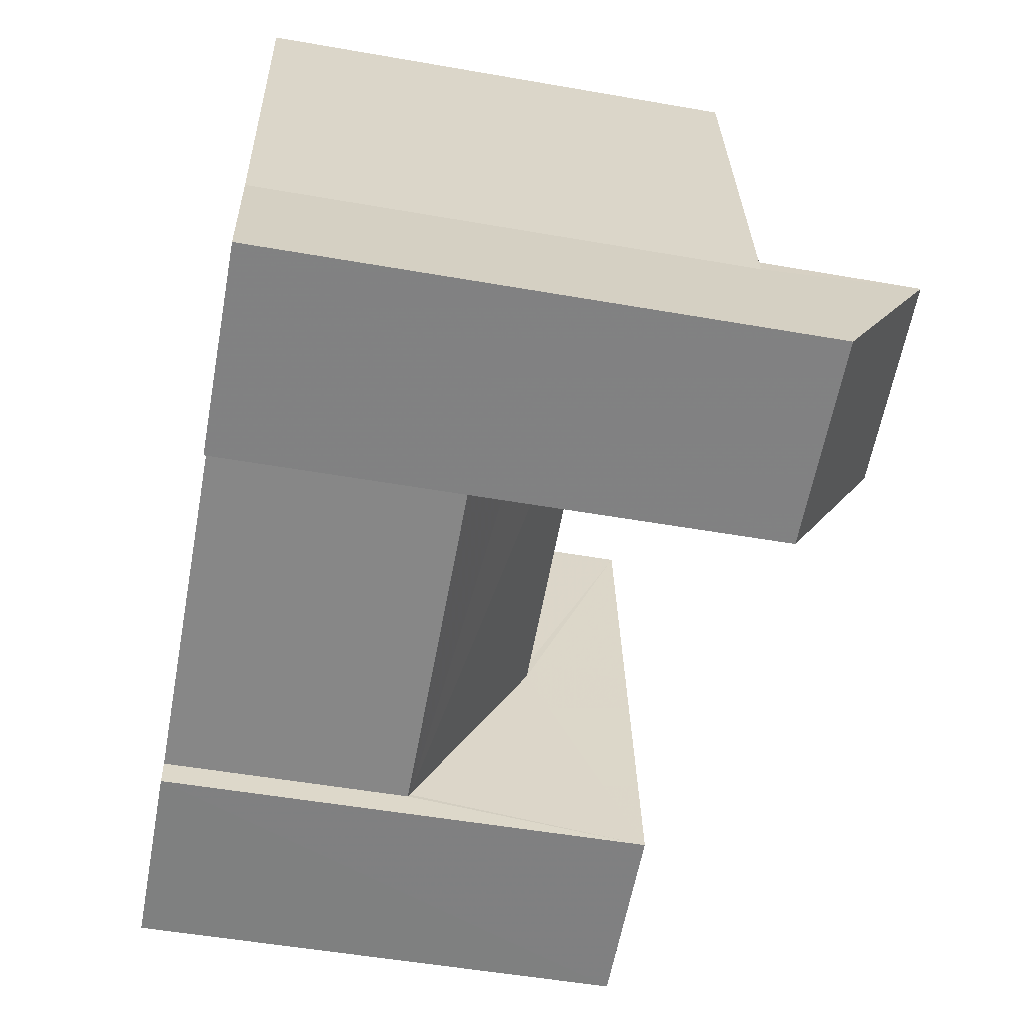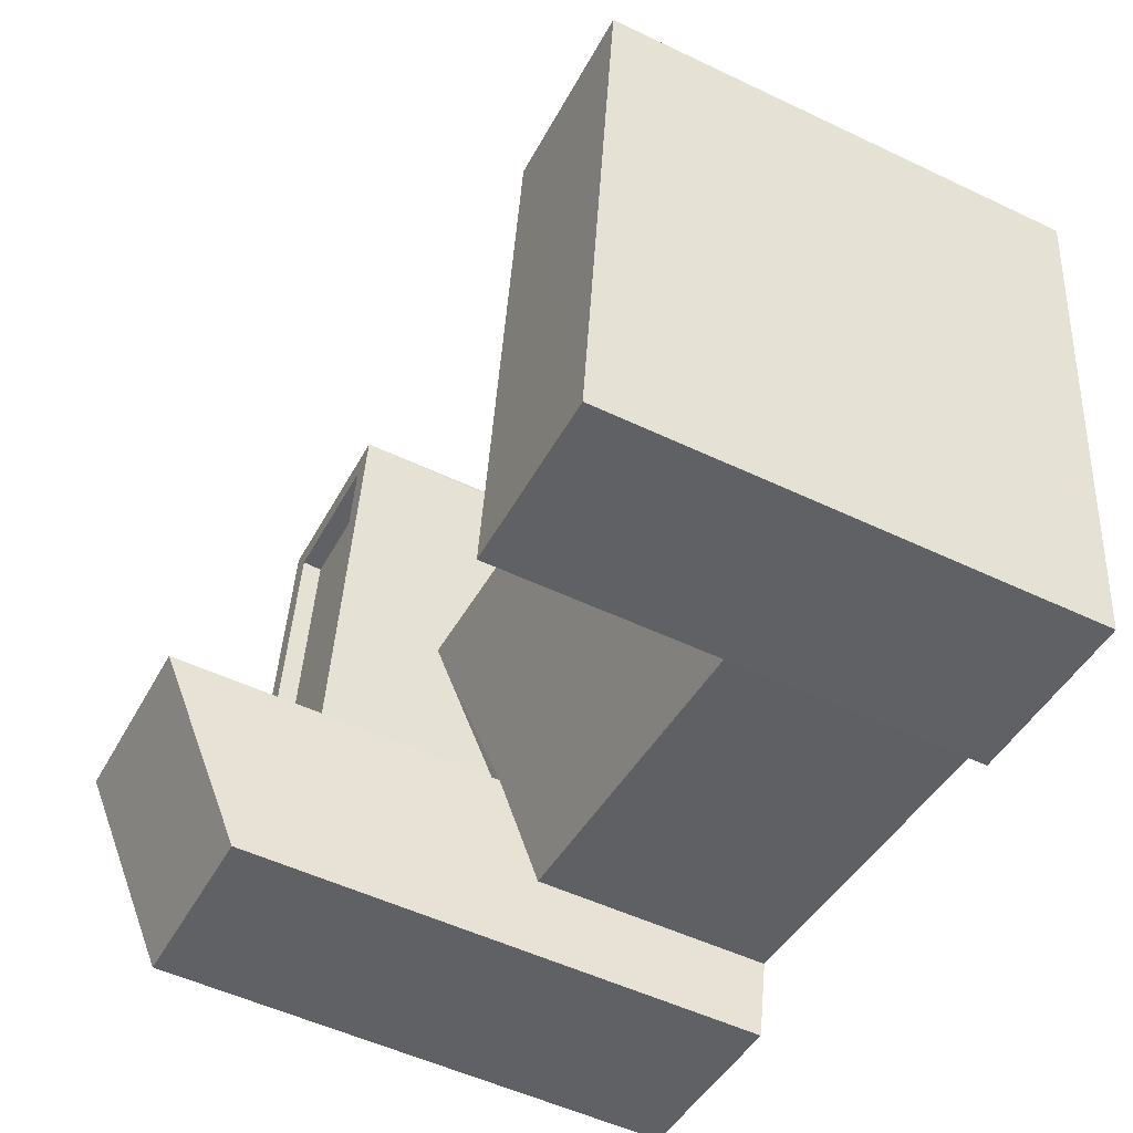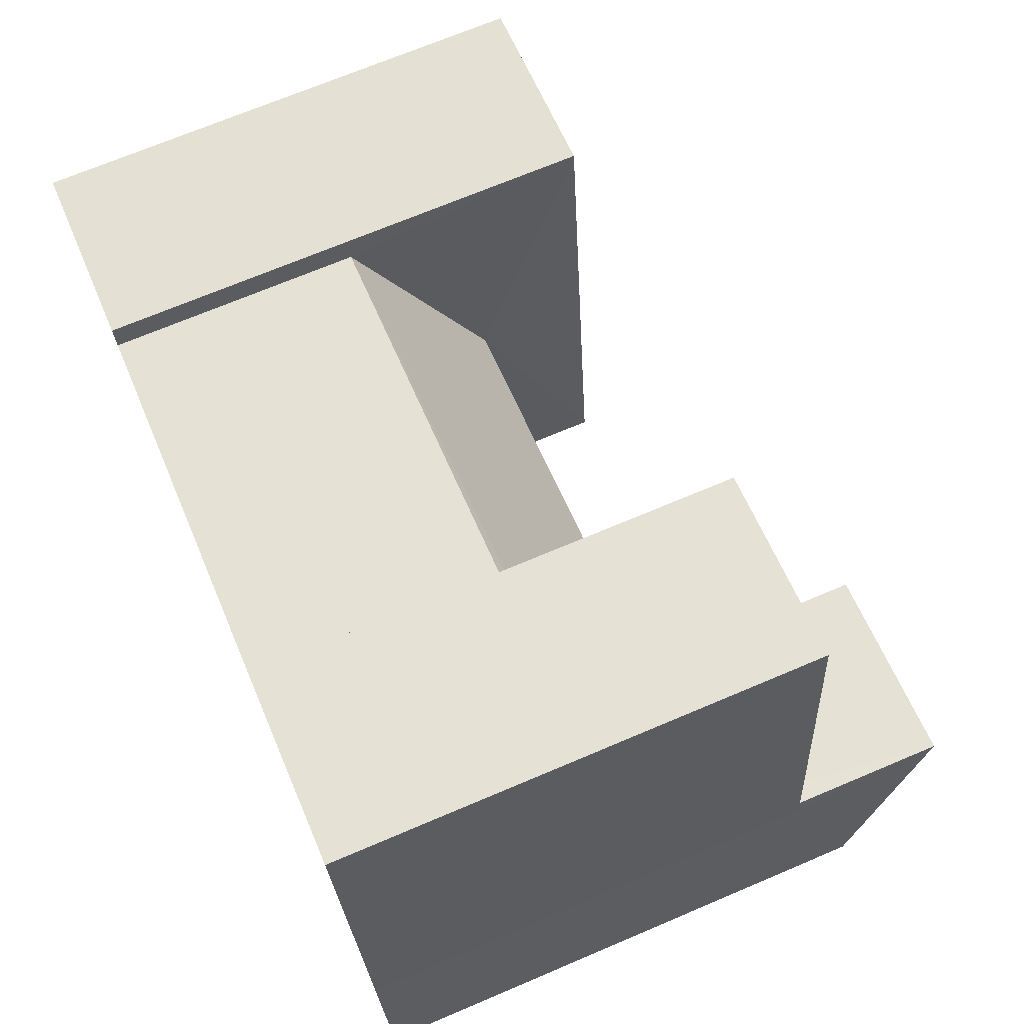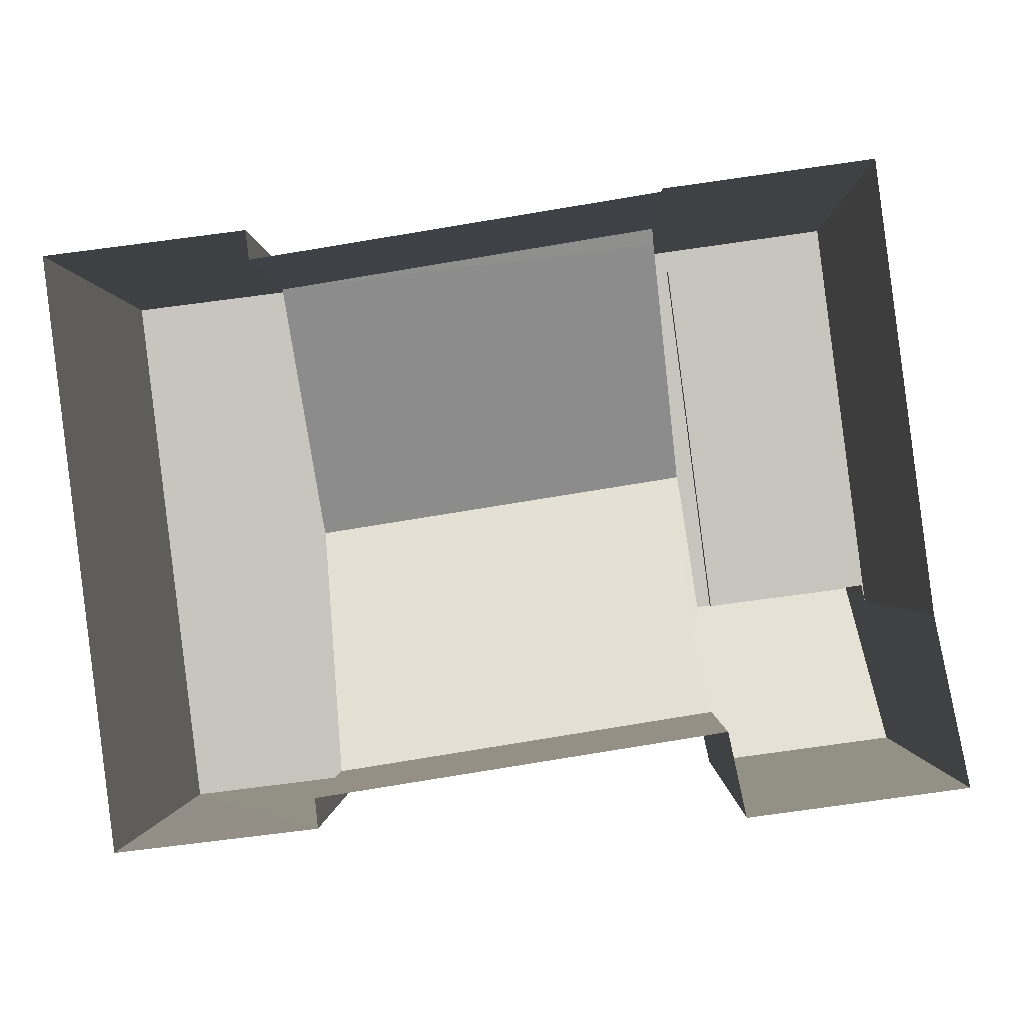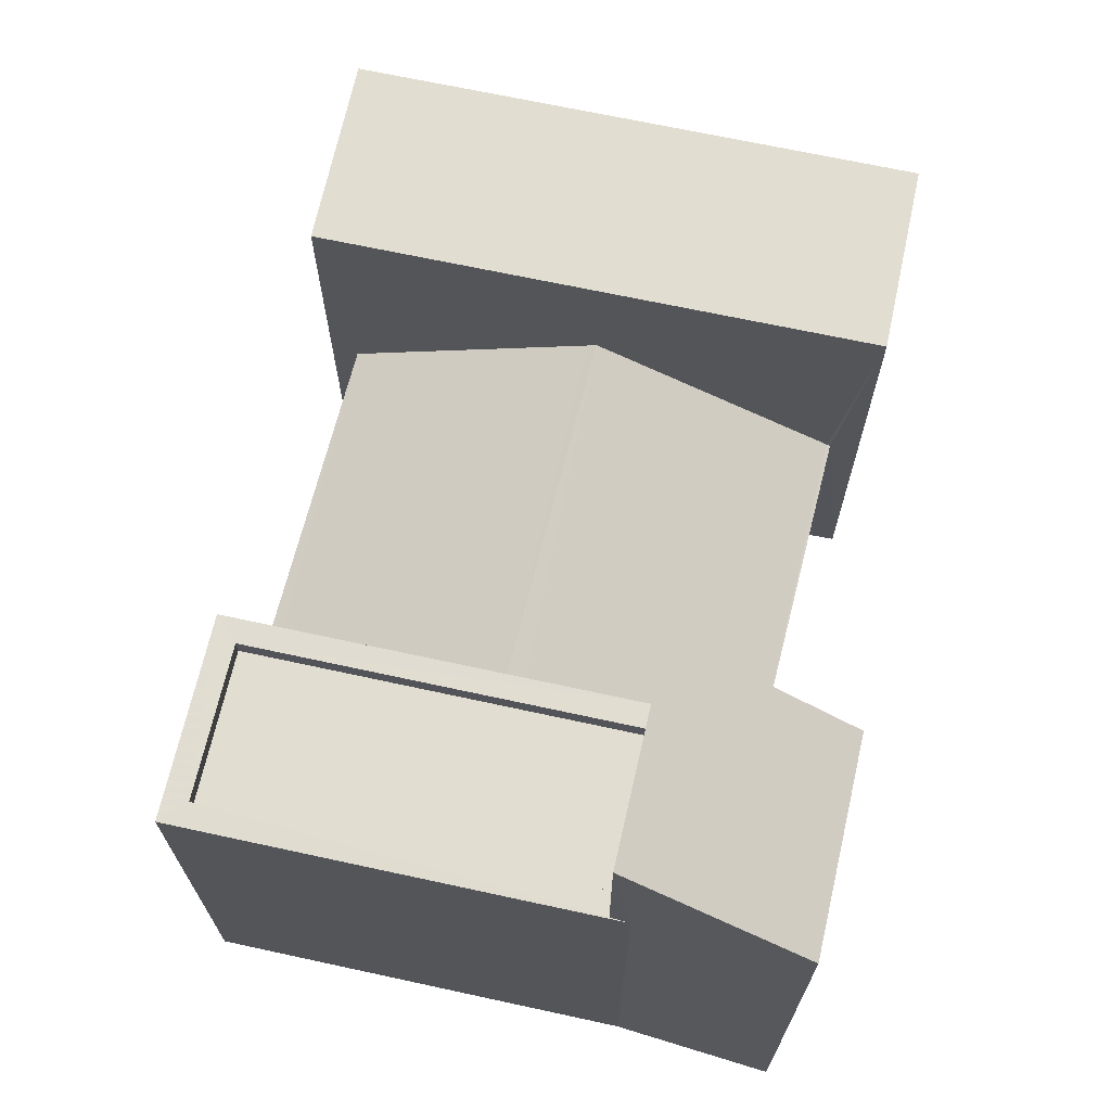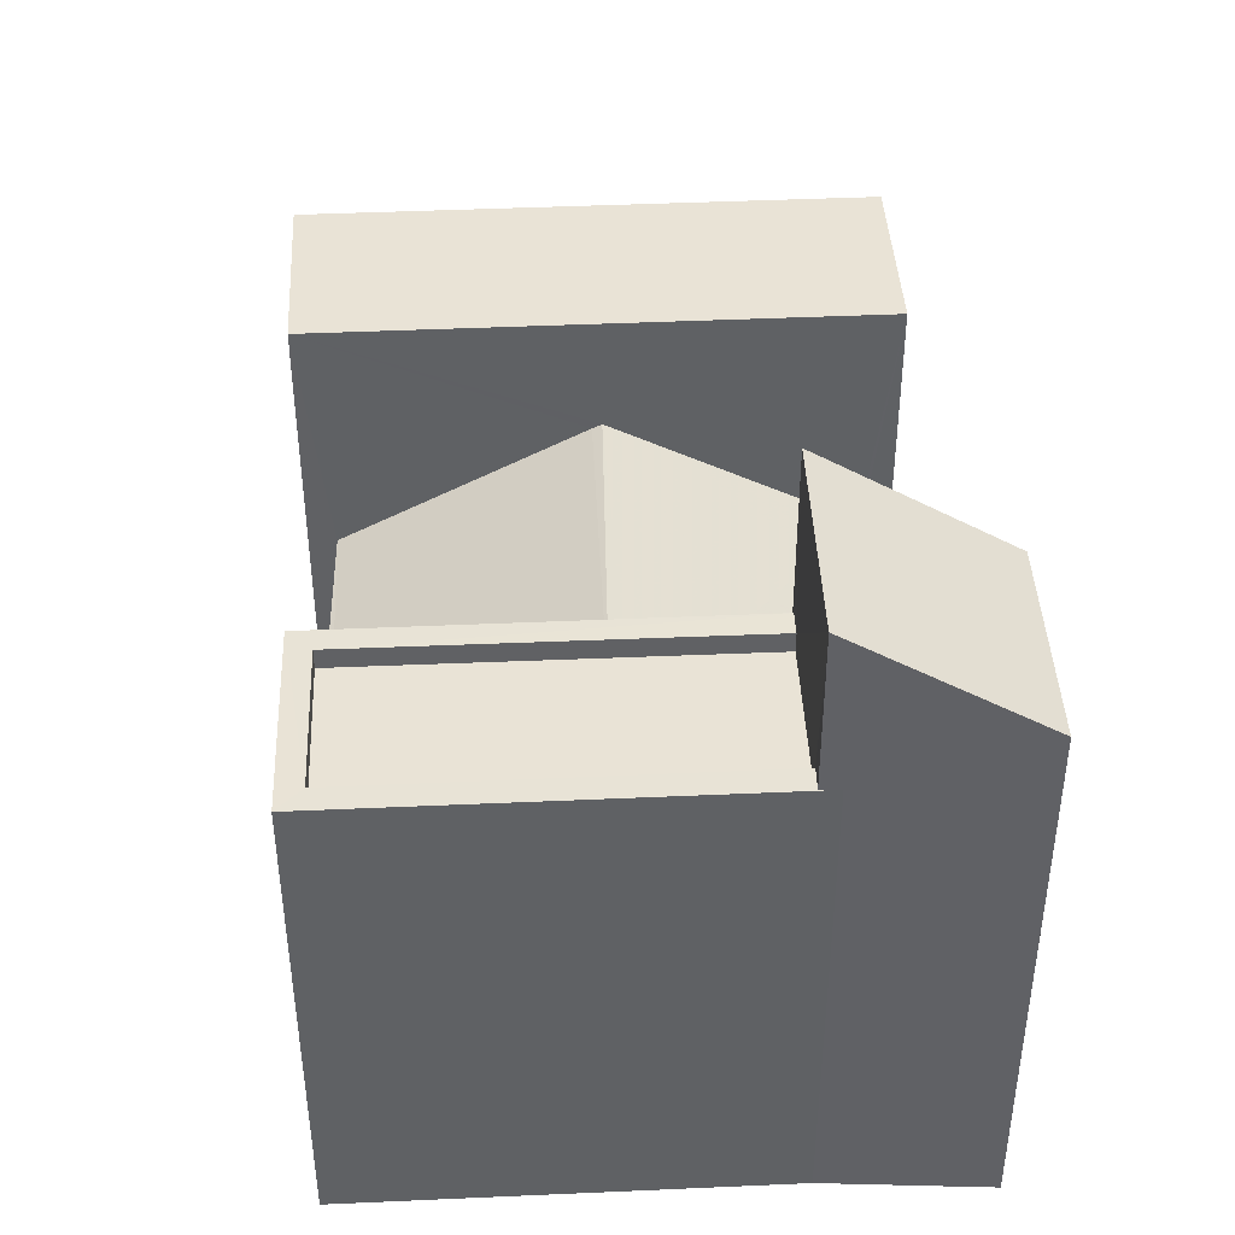
<metadata>
{"format":"obj","ext":"obj","renderer":"f3d","projection":"perspective","resolution":1024,"background":"white","views":[{"elev":-53.0,"azim":-100.6,"up":"+Y"},{"elev":-53.2,"azim":63.1,"up":"+Y"},{"elev":70.2,"azim":-113.0,"up":"+Y"},{"elev":-0.8,"azim":-178.6,"up":"+Y"},{"elev":68.8,"azim":-84.9,"up":"+Z"},{"elev":42.1,"azim":-100.2,"up":"+Z"}]}
</metadata>
<code>
v -8.91e+04 -9.944e+04 7.762
v -8.91e+04 -9.944e+04 7.762
v -8.91e+04 -9.944e+04 7.762
v -8.91e+04 -9.944e+04 7.762
v -8.91e+04 -9.943e+04 7.762
v -8.911e+04 -9.944e+04 7.763
v -8.911e+04 -9.944e+04 7.763
v -8.911e+04 -9.944e+04 7.763
v -8.91e+04 -9.944e+04 7.762
v -8.911e+04 -9.943e+04 7.762
v -8.911e+04 -9.943e+04 7.762
v -8.911e+04 -9.943e+04 7.763
v -8.911e+04 -9.944e+04 7.763
v -8.911e+04 -9.944e+04 11.52
v -8.911e+04 -9.944e+04 10.86
v -8.91e+04 -9.944e+04 10.88
v -8.911e+04 -9.944e+04 11.52
v -8.911e+04 -9.944e+04 12.36
v -8.91e+04 -9.944e+04 10.86
v -8.91e+04 -9.944e+04 12.42
v -8.911e+04 -9.943e+04 10.95
v -8.911e+04 -9.944e+04 12.48
v -8.91e+04 -9.944e+04 12.48
v -8.911e+04 -9.944e+04 15.82
v -8.911e+04 -9.944e+04 14.58
v -8.911e+04 -9.944e+04 15.82
v -8.911e+04 -9.944e+04 14.58
v -8.911e+04 -9.944e+04 13.58
v -8.911e+04 -9.943e+04 13.58
v -8.911e+04 -9.943e+04 13.58
v -8.911e+04 -9.944e+04 13.58
v -8.911e+04 -9.944e+04 13.83
v -8.911e+04 -9.943e+04 13.83
v -8.911e+04 -9.944e+04 13.83
v -8.911e+04 -9.943e+04 13.83
v -8.911e+04 -9.943e+04 13.83
v -8.911e+04 -9.943e+04 13.83
v -8.911e+04 -9.944e+04 13.83
v -8.911e+04 -9.944e+04 13.83
v -8.911e+04 -9.944e+04 13.83
v -8.91e+04 -9.943e+04 13.91
v -8.91e+04 -9.944e+04 13.91
v -8.91e+04 -9.944e+04 13.91
v -8.91e+04 -9.944e+04 13.91
v -8.91e+04 -9.944e+04 10.86
v -8.911e+04 -9.943e+04 10.86
f 1 2 3
f 4 5 2
f 6 7 8
f 3 9 1
f 10 11 12
f 11 13 12
f 7 13 8
f 1 8 4
f 4 8 11
f 1 4 2
f 8 13 11
f 14 15 16
f 17 14 18
f 15 19 16
f 14 16 18
f 20 21 22
f 23 20 22
f 24 25 26
f 24 27 25
f 28 29 30
f 28 31 29
f 32 33 34
f 33 35 36
f 36 37 38
f 38 37 39
f 32 40 35
f 35 37 36
f 33 32 35
f 41 42 43
f 44 41 43
f 45 46 21
f 20 45 21
f 23 22 18
f 16 23 18
f 39 37 29
f 31 39 29
f 11 10 46
f 18 38 17
f 10 36 46
f 46 36 21
f 36 38 22
f 36 22 21
f 18 22 38
f 15 14 25
f 8 15 6
f 14 26 25
f 6 15 25
f 32 24 40
f 17 38 14
f 24 26 39
f 31 28 40
f 26 14 38
f 40 39 31
f 39 26 38
f 40 24 39
f 28 30 35
f 40 28 35
f 1 9 19
f 4 45 5
f 9 42 19
f 45 20 41
f 45 41 5
f 42 41 23
f 19 42 16
f 16 42 23
f 41 20 23
f 12 36 10
f 12 33 36
f 44 3 2
f 44 43 3
f 44 2 5
f 41 44 5
f 33 12 13
f 34 33 13
f 24 32 34
f 24 34 27
f 34 7 27
f 34 13 7
f 45 11 46
f 45 4 11
f 35 30 29
f 37 35 29
f 25 7 6
f 25 27 7
f 43 9 3
f 43 42 9
f 19 15 8
f 1 19 8

</code>
